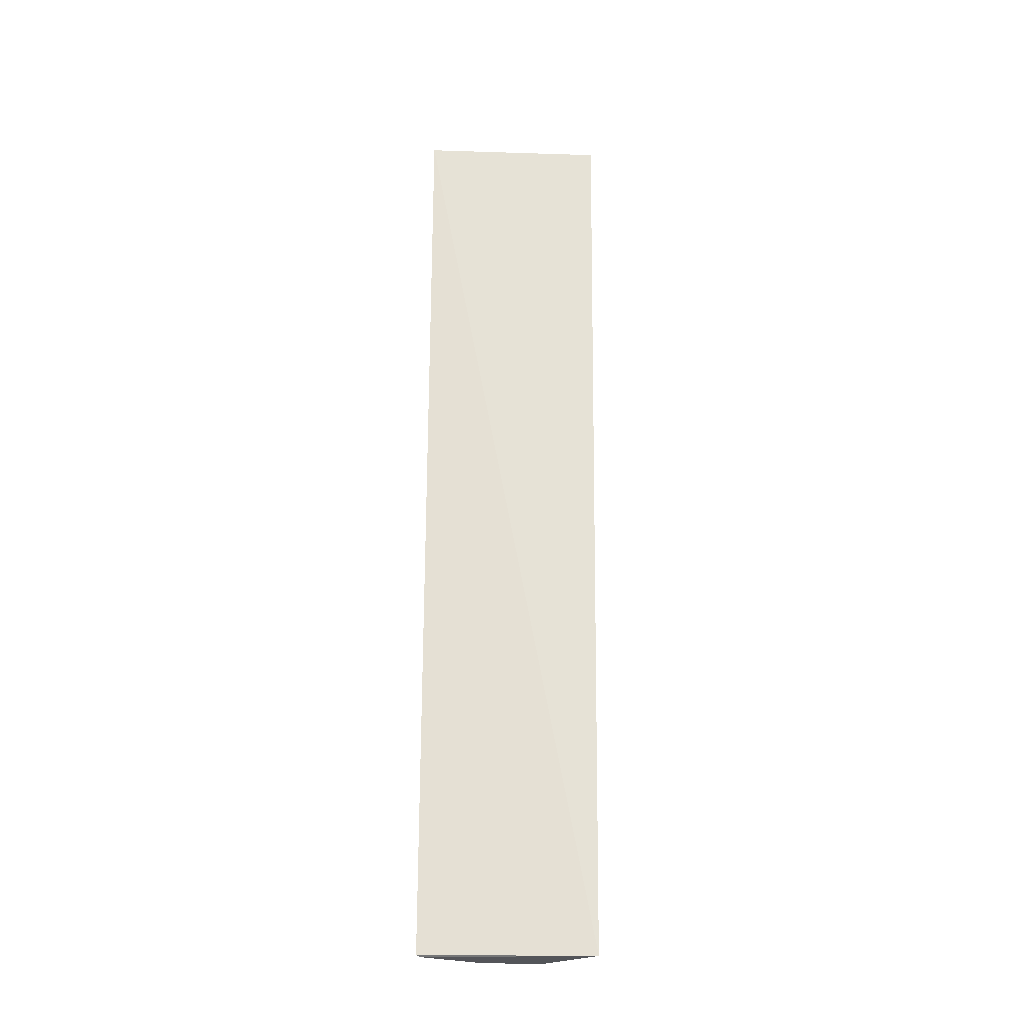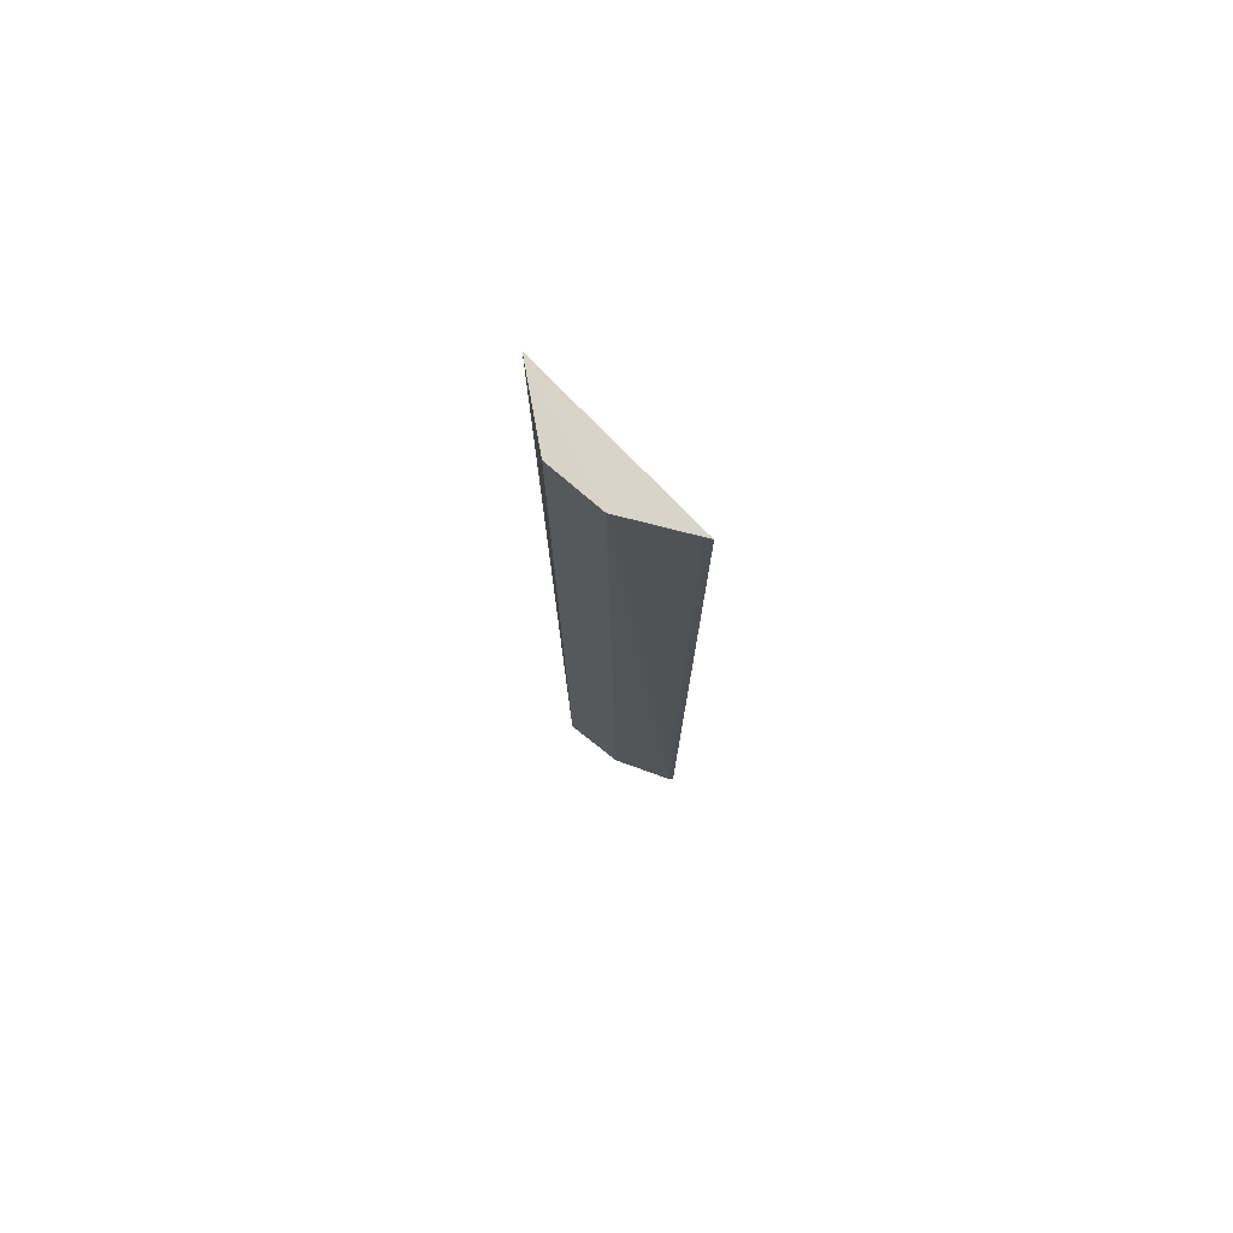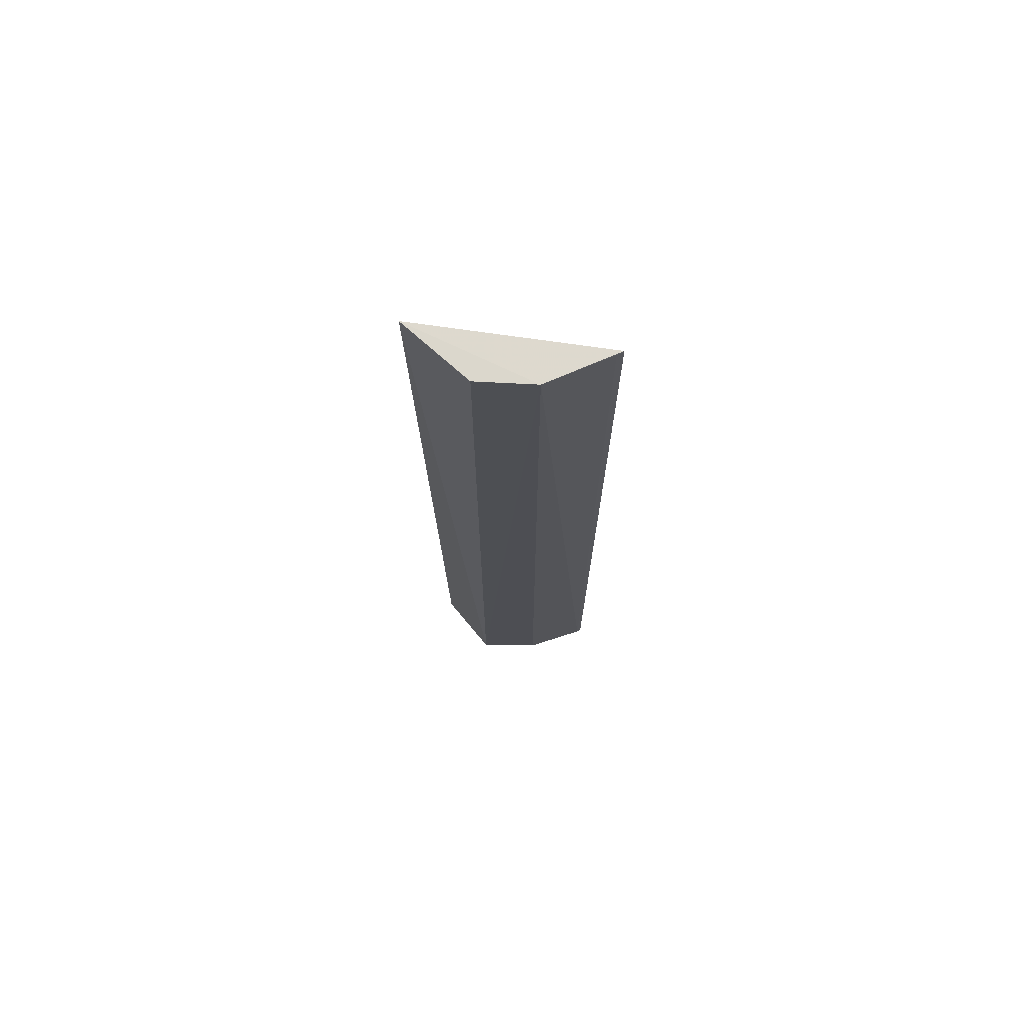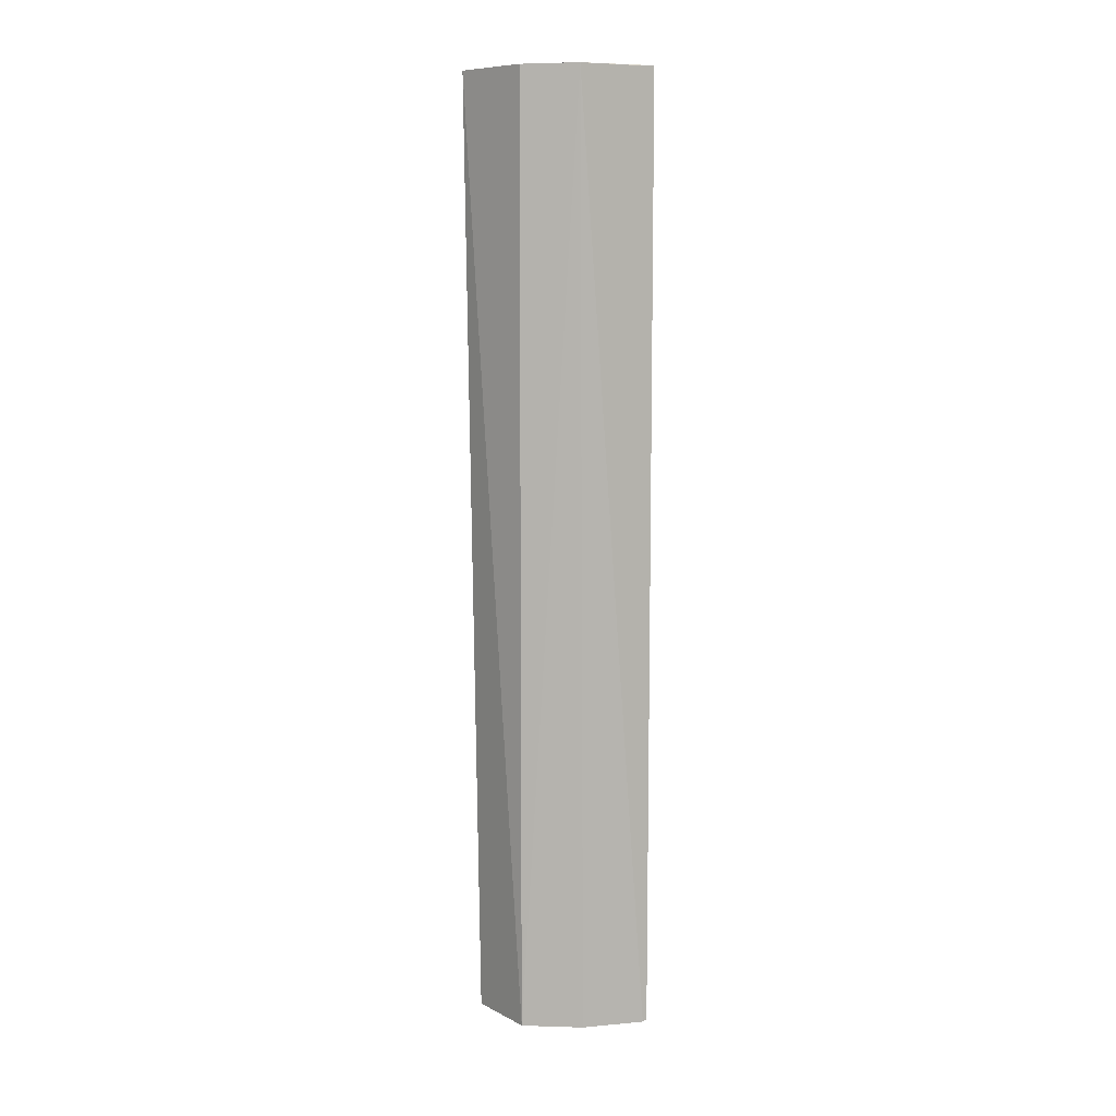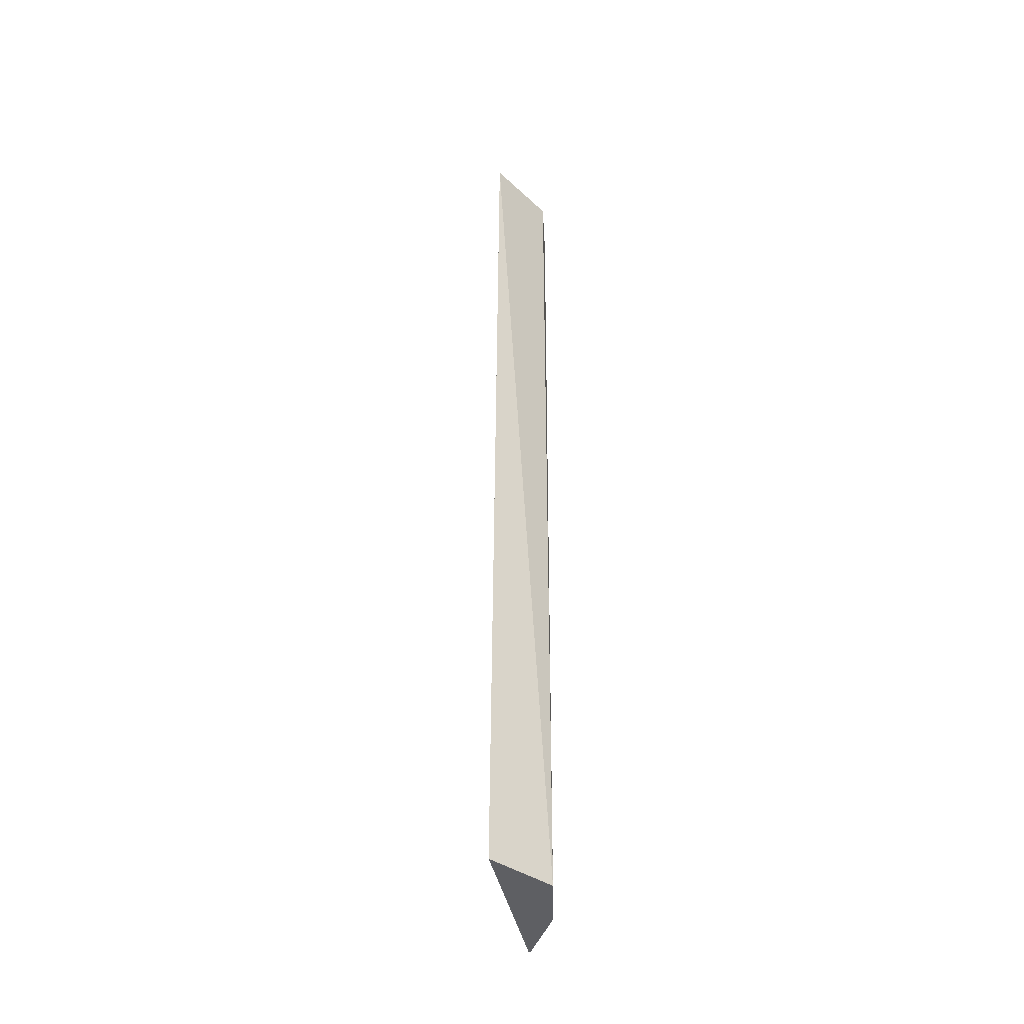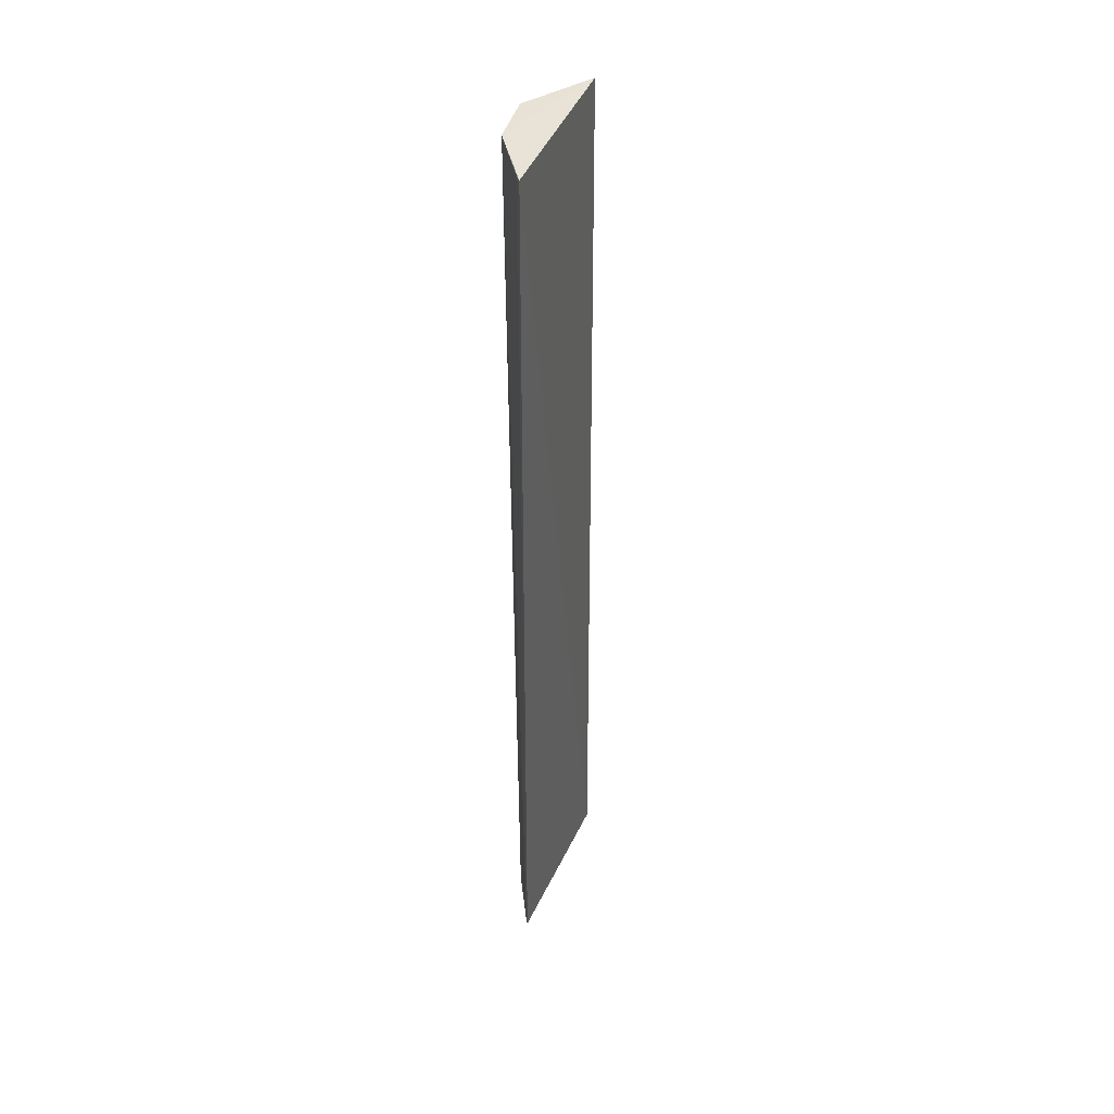
<metadata>
{"format":"obj","ext":"obj","renderer":"f3d","projection":"perspective","resolution":1024,"background":"white","views":[{"elev":-24.9,"azim":55.6,"up":"+Z"},{"elev":75.9,"azim":-75.8,"up":"+Z"},{"elev":72.4,"azim":-113.5,"up":"+Z"},{"elev":8.6,"azim":-110.0,"up":"+Z"},{"elev":-41.7,"azim":156.5,"up":"+Z"},{"elev":41.2,"azim":-12.2,"up":"+Z"}]}
</metadata>
<code>
v -0.06443 0.01198 0.1605
v -0.06932 0.009753 0.1606
v -0.07107 0.001282 0.1606
v -0.06916 0.009732 0.09692
v -0.07106 0.006308 0.1606
v -0.06443 0.01111 0.0969
v -0.07128 0.001702 0.09689
v -0.07087 0.005921 0.0969
v -0.07109 0.001752 0.1605
v -0.07127 0.001421 0.097
f 2 1 4
f 5 2 4
f 5 1 2
f 5 3 1
f 6 1 3
f 6 4 1
f 8 7 5
f 8 5 4
f 8 4 6
f 8 6 7
f 9 3 5
f 9 5 7
f 10 7 6
f 10 6 3
f 10 9 7
f 10 3 9

</code>
